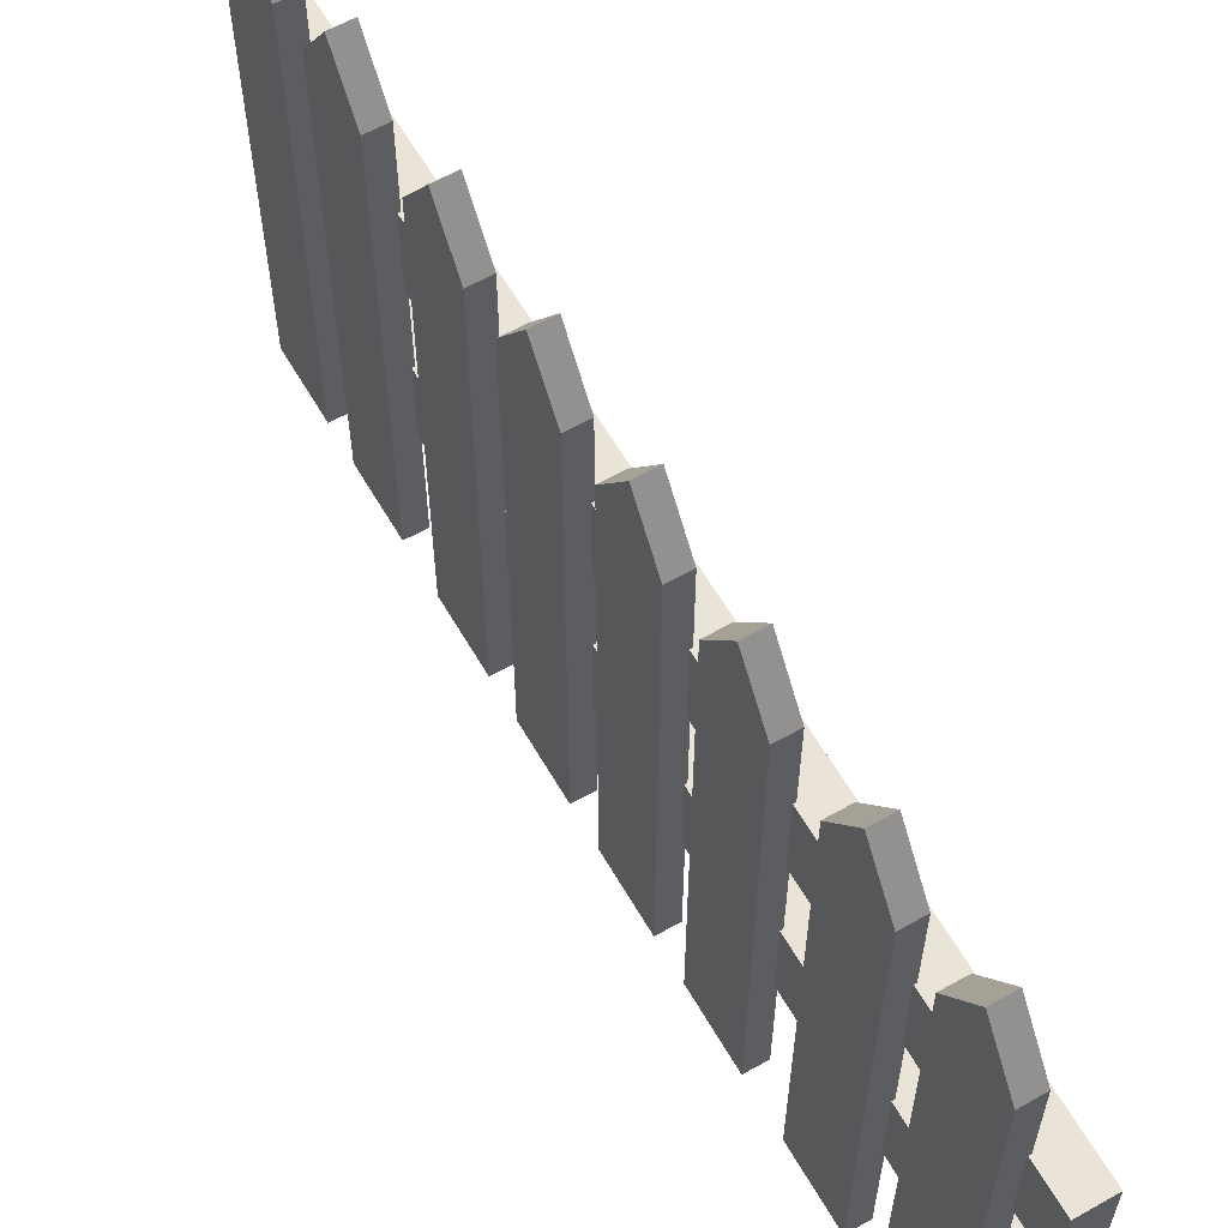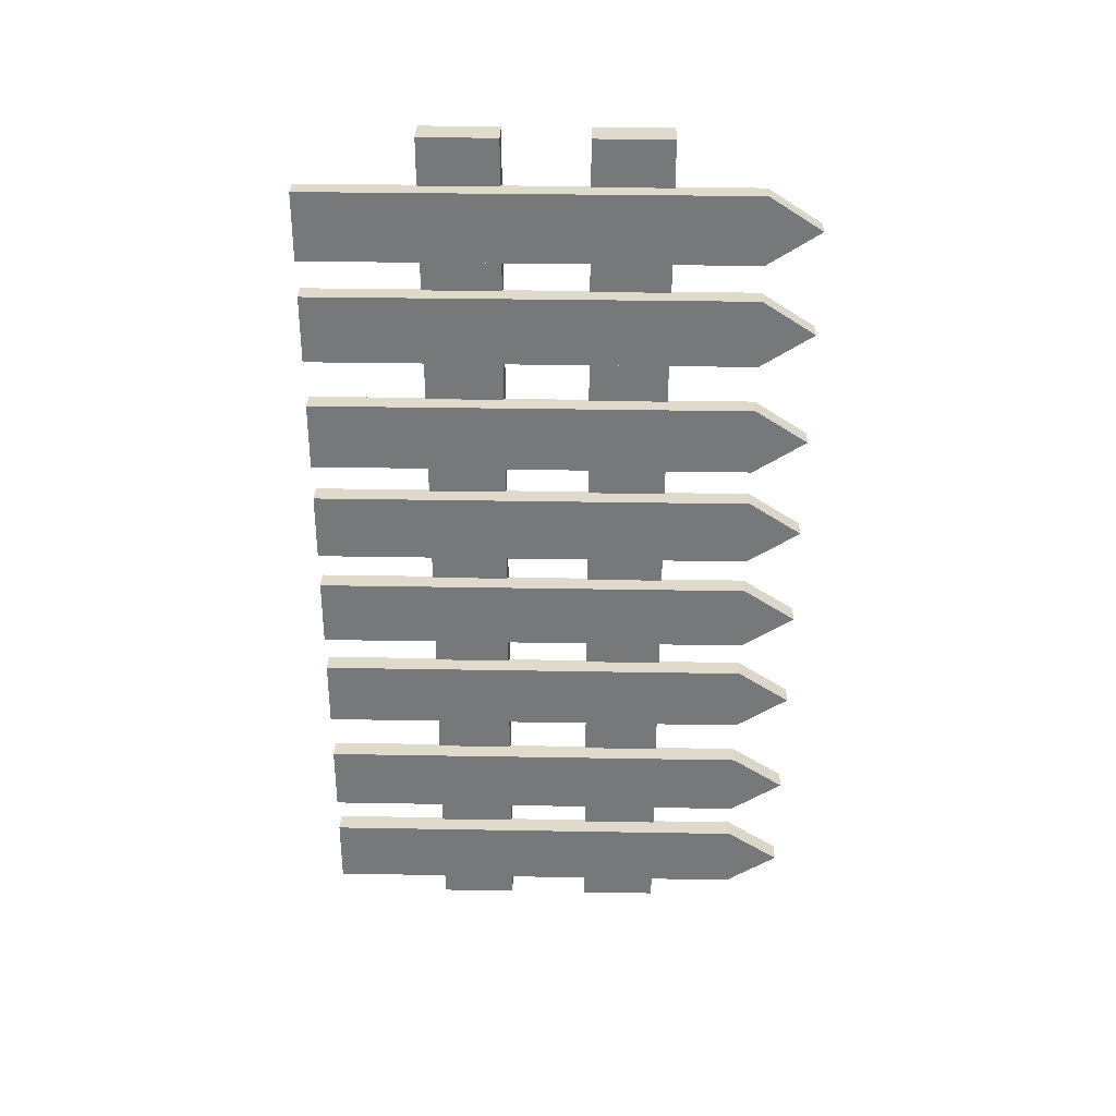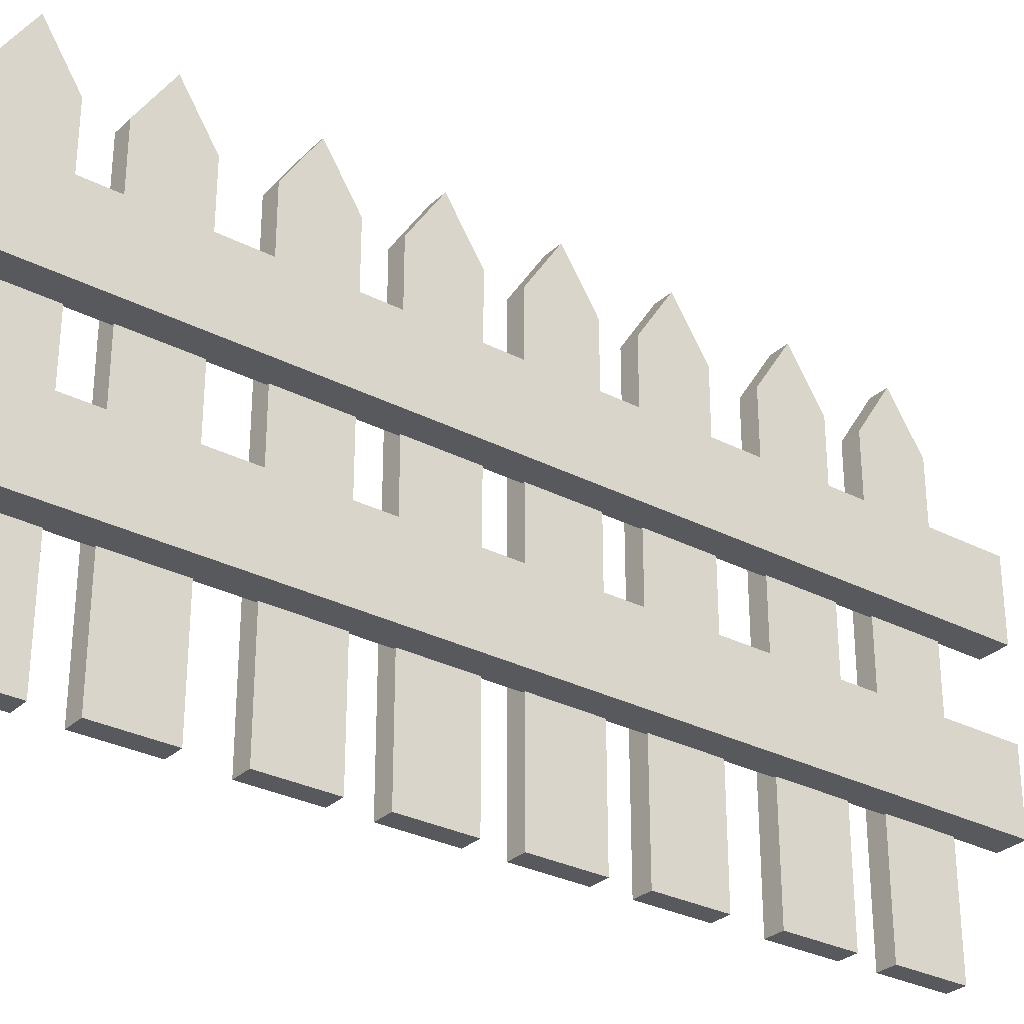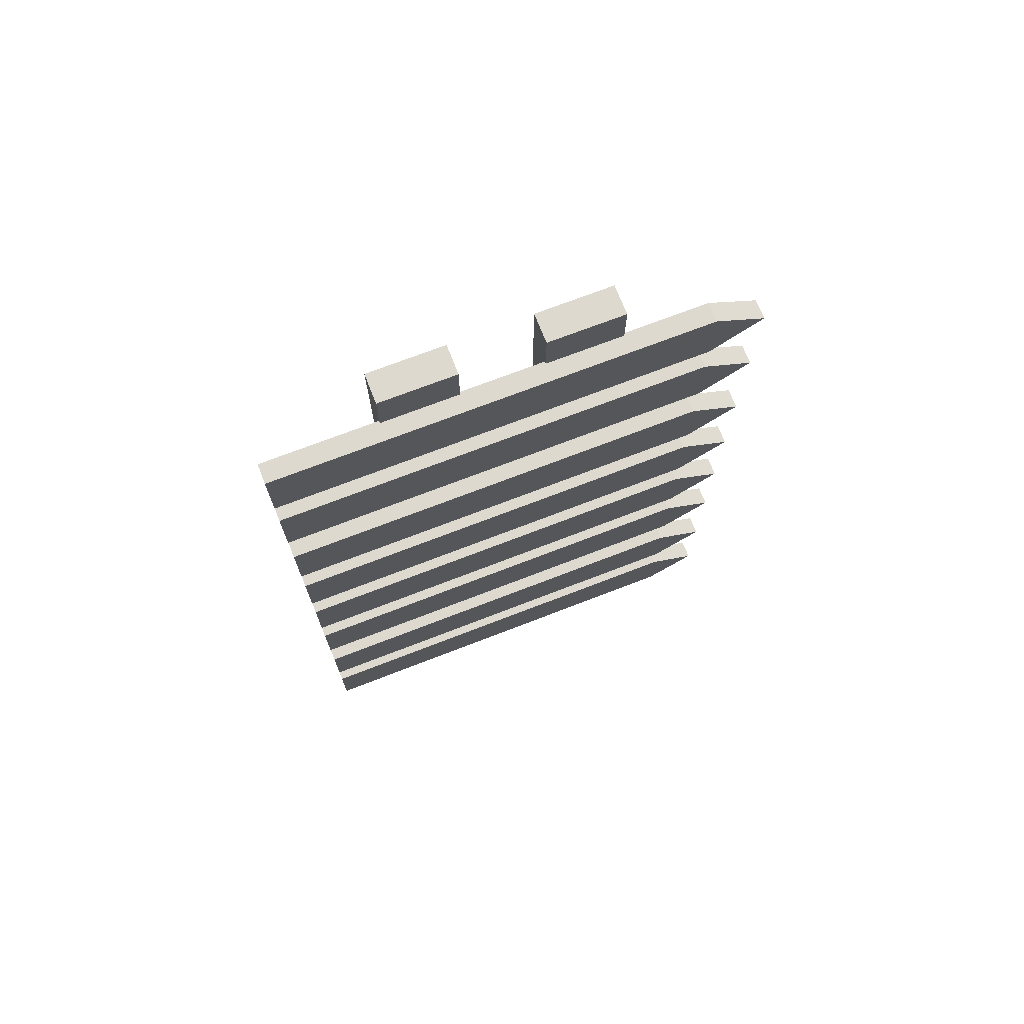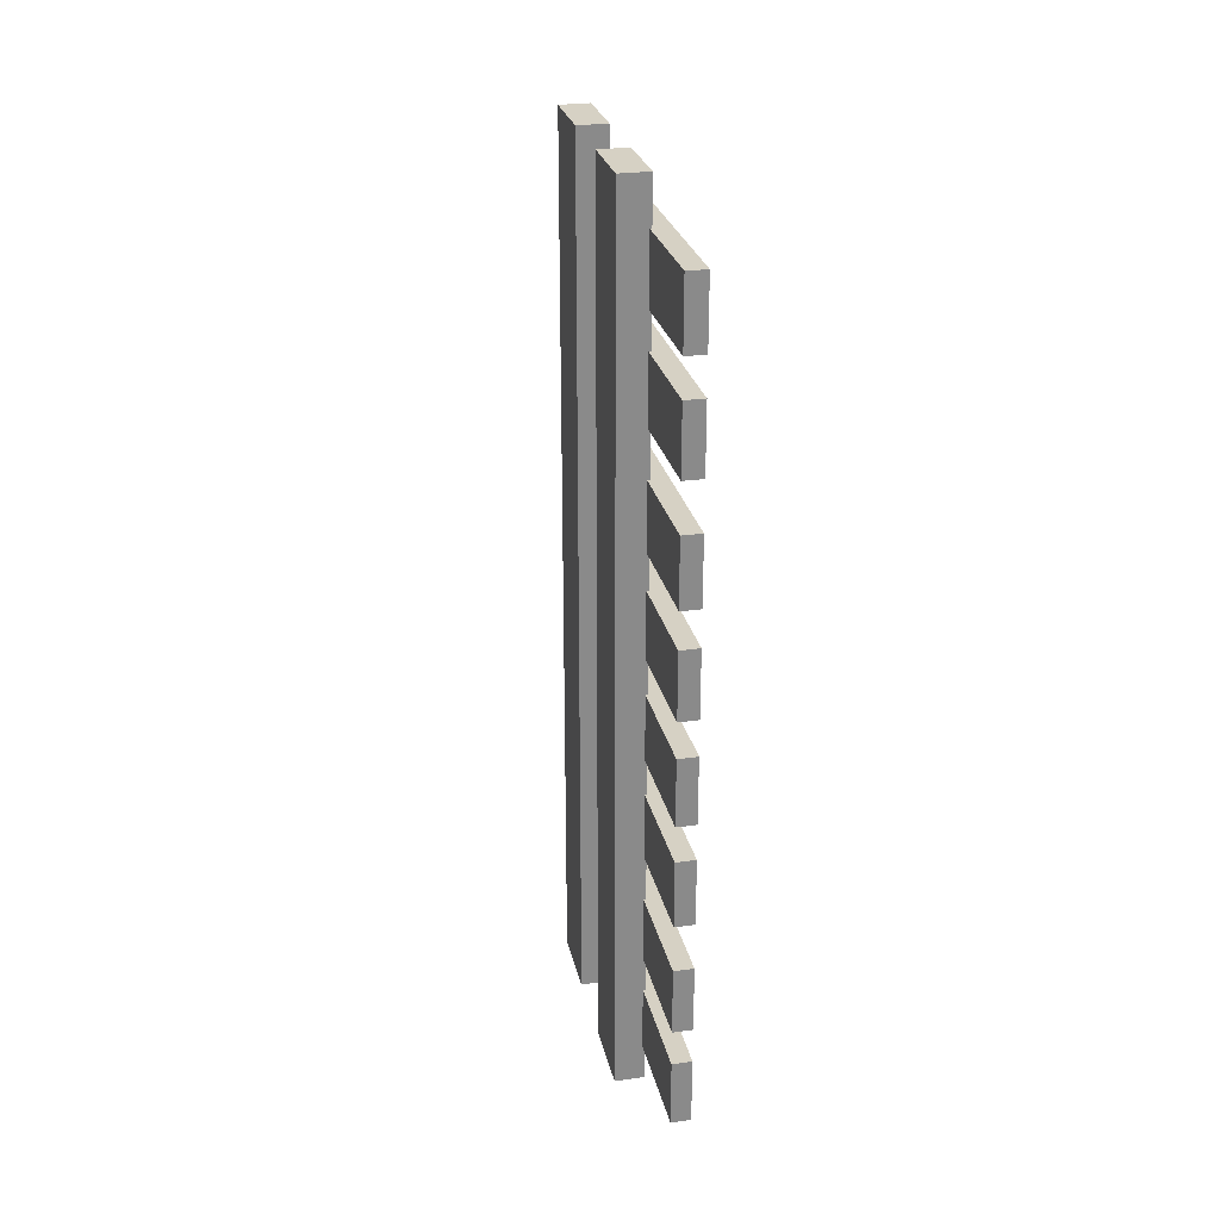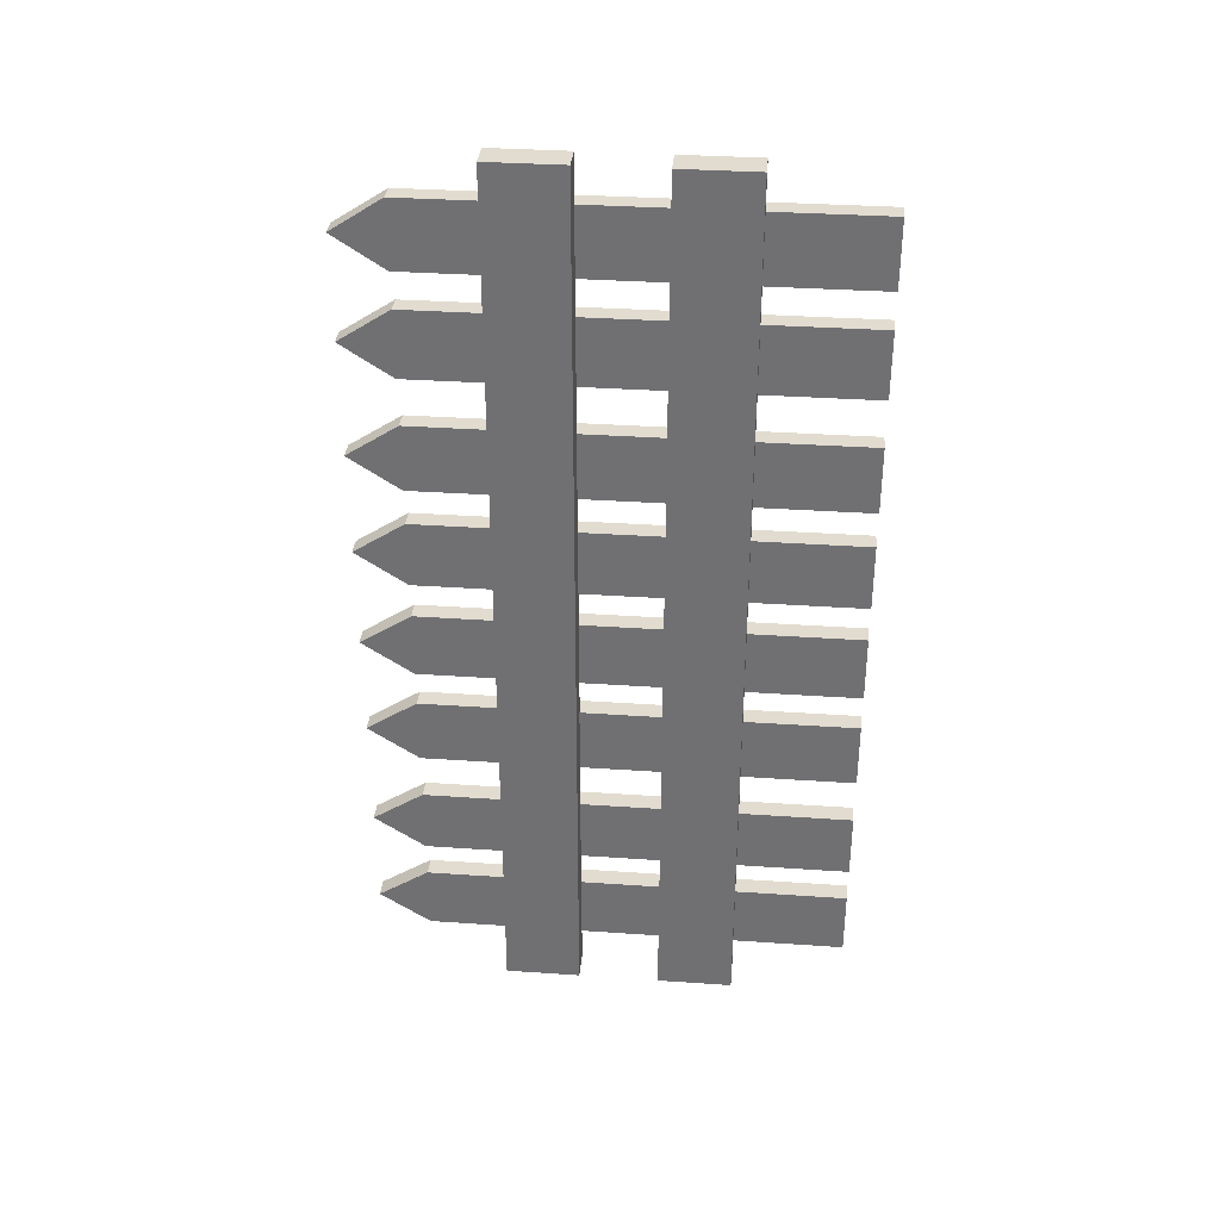
<metadata>
{"format":"obj","ext":"obj","renderer":"f3d","projection":"perspective","resolution":1024,"background":"white","views":[{"elev":60.9,"azim":150.0,"up":"+Y"},{"elev":32.5,"azim":91.4,"up":"+Z"},{"elev":-30.0,"azim":-127.1,"up":"+Y"},{"elev":71.4,"azim":68.8,"up":"+Z"},{"elev":26.7,"azim":-12.4,"up":"+Z"},{"elev":34.3,"azim":-84.7,"up":"+Z"}]}
</metadata>
<code>
o Cube.005_Cube.006
v -0.162 -3.555 -11.72
v -0.162 3.555 -11.72
v -0.162 -3.555 -12.84
v -0.162 3.555 -12.84
v 0.162 -3.555 -11.72
v 0.162 3.555 -11.72
v 0.162 -3.555 -12.84
v 0.162 3.555 -12.84
v -0.162 -3.555 -12.28
v -0.162 4.411 -12.28
v 0.162 -3.555 -12.28
v 0.162 4.411 -12.28
v -0.162 -3.555 0.5561
v -0.162 3.555 0.5561
v -0.162 -3.555 -0.5561
v -0.162 3.555 -0.5561
v 0.162 -3.555 0.5561
v 0.162 3.555 0.5561
v 0.162 -3.555 -0.5561
v 0.162 3.555 -0.5561
v -0.162 -3.555 1e-06
v -0.162 4.411 1e-06
v 0.162 -3.555 1e-06
v 0.162 4.411 1e-06
v -0.162 -3.555 -1.146
v -0.162 3.555 -1.146
v -0.162 -3.555 -2.258
v -0.162 3.555 -2.258
v 0.162 -3.555 -1.146
v 0.162 3.555 -1.146
v 0.162 -3.555 -2.258
v 0.162 3.555 -2.258
v -0.162 -3.555 -1.702
v -0.162 4.411 -1.702
v 0.162 -3.555 -1.702
v 0.162 4.411 -1.702
v -0.162 -3.555 -3.034
v -0.162 3.555 -3.034
v -0.162 -3.555 -4.146
v -0.162 3.555 -4.146
v 0.162 -3.555 -3.034
v 0.162 3.555 -3.034
v 0.162 -3.555 -4.146
v 0.162 3.555 -4.146
v -0.162 -3.555 -3.59
v -0.162 4.411 -3.59
v 0.162 -3.555 -3.59
v 0.162 4.411 -3.59
v -0.162 -3.555 -4.736
v -0.162 3.555 -4.736
v -0.162 -3.555 -5.848
v -0.162 3.555 -5.848
v 0.162 -3.555 -4.736
v 0.162 3.555 -4.736
v 0.162 -3.555 -5.848
v 0.162 3.555 -5.848
v -0.162 -3.555 -5.292
v -0.162 4.411 -5.292
v 0.162 -3.555 -5.292
v 0.162 4.411 -5.292
v -0.162 -3.555 -6.432
v -0.162 3.555 -6.432
v -0.162 -3.555 -7.544
v -0.162 3.555 -7.544
v 0.162 -3.555 -6.432
v 0.162 3.555 -6.432
v 0.162 -3.555 -7.544
v 0.162 3.555 -7.544
v -0.162 -3.555 -6.988
v -0.162 4.411 -6.988
v 0.162 -3.555 -6.988
v 0.162 4.411 -6.988
v -0.162 -3.555 -8.133
v -0.162 3.555 -8.133
v -0.162 -3.555 -9.246
v -0.162 3.555 -9.246
v 0.162 -3.555 -8.133
v 0.162 3.555 -8.133
v 0.162 -3.555 -9.246
v 0.162 3.555 -9.246
v -0.162 -3.555 -8.69
v -0.162 4.411 -8.69
v 0.162 -3.555 -8.69
v 0.162 4.411 -8.69
v -0.162 -3.555 -10.02
v -0.162 3.555 -10.02
v -0.162 -3.555 -11.13
v -0.162 3.555 -11.13
v 0.162 -3.555 -10.02
v 0.162 3.555 -10.02
v 0.162 -3.555 -11.13
v 0.162 3.555 -11.13
v -0.162 -3.555 -10.58
v -0.162 4.411 -10.58
v 0.162 -3.555 -10.58
v 0.162 4.411 -10.58
v -0.6158 0.9235 1.31
v -0.6158 2.179 1.31
v -0.6158 0.9235 -13.45
v -0.6158 2.179 -13.45
v -0.1245 0.9235 1.31
v -0.1245 2.179 1.31
v -0.1245 0.9235 -13.45
v -0.1245 2.179 -13.45
v -0.6158 -1.685 1.31
v -0.6158 -0.43 1.31
v -0.6158 -1.685 -13.45
v -0.6158 -0.43 -13.45
v -0.1245 -1.685 1.31
v -0.1245 -0.43 1.31
v -0.1245 -1.685 -13.45
v -0.1245 -0.43 -13.45
f 9 10 4 3
f 3 4 8 7
f 11 12 6 5
f 5 6 2 1
f 9 11 5 1
f 12 10 2 6
f 8 4 10 12
f 3 7 11 9
f 7 8 12 11
f 1 2 10 9
f 21 22 16 15
f 15 16 20 19
f 23 24 18 17
f 17 18 14 13
f 21 23 17 13
f 24 22 14 18
f 20 16 22 24
f 15 19 23 21
f 19 20 24 23
f 13 14 22 21
f 33 34 28 27
f 27 28 32 31
f 35 36 30 29
f 29 30 26 25
f 33 35 29 25
f 36 34 26 30
f 32 28 34 36
f 27 31 35 33
f 31 32 36 35
f 25 26 34 33
f 45 46 40 39
f 39 40 44 43
f 47 48 42 41
f 41 42 38 37
f 45 47 41 37
f 48 46 38 42
f 44 40 46 48
f 39 43 47 45
f 43 44 48 47
f 37 38 46 45
f 57 58 52 51
f 51 52 56 55
f 59 60 54 53
f 53 54 50 49
f 57 59 53 49
f 60 58 50 54
f 56 52 58 60
f 51 55 59 57
f 55 56 60 59
f 49 50 58 57
f 69 70 64 63
f 63 64 68 67
f 71 72 66 65
f 65 66 62 61
f 69 71 65 61
f 72 70 62 66
f 68 64 70 72
f 63 67 71 69
f 67 68 72 71
f 61 62 70 69
f 81 82 76 75
f 75 76 80 79
f 83 84 78 77
f 77 78 74 73
f 81 83 77 73
f 84 82 74 78
f 80 76 82 84
f 75 79 83 81
f 79 80 84 83
f 73 74 82 81
f 93 94 88 87
f 87 88 92 91
f 95 96 90 89
f 89 90 86 85
f 93 95 89 85
f 96 94 86 90
f 92 88 94 96
f 87 91 95 93
f 91 92 96 95
f 85 86 94 93
f 97 98 100 99
f 99 100 104 103
f 103 104 102 101
f 101 102 98 97
f 99 103 101 97
f 104 100 98 102
f 105 106 108 107
f 107 108 112 111
f 111 112 110 109
f 109 110 106 105
f 107 111 109 105
f 112 108 106 110

</code>
